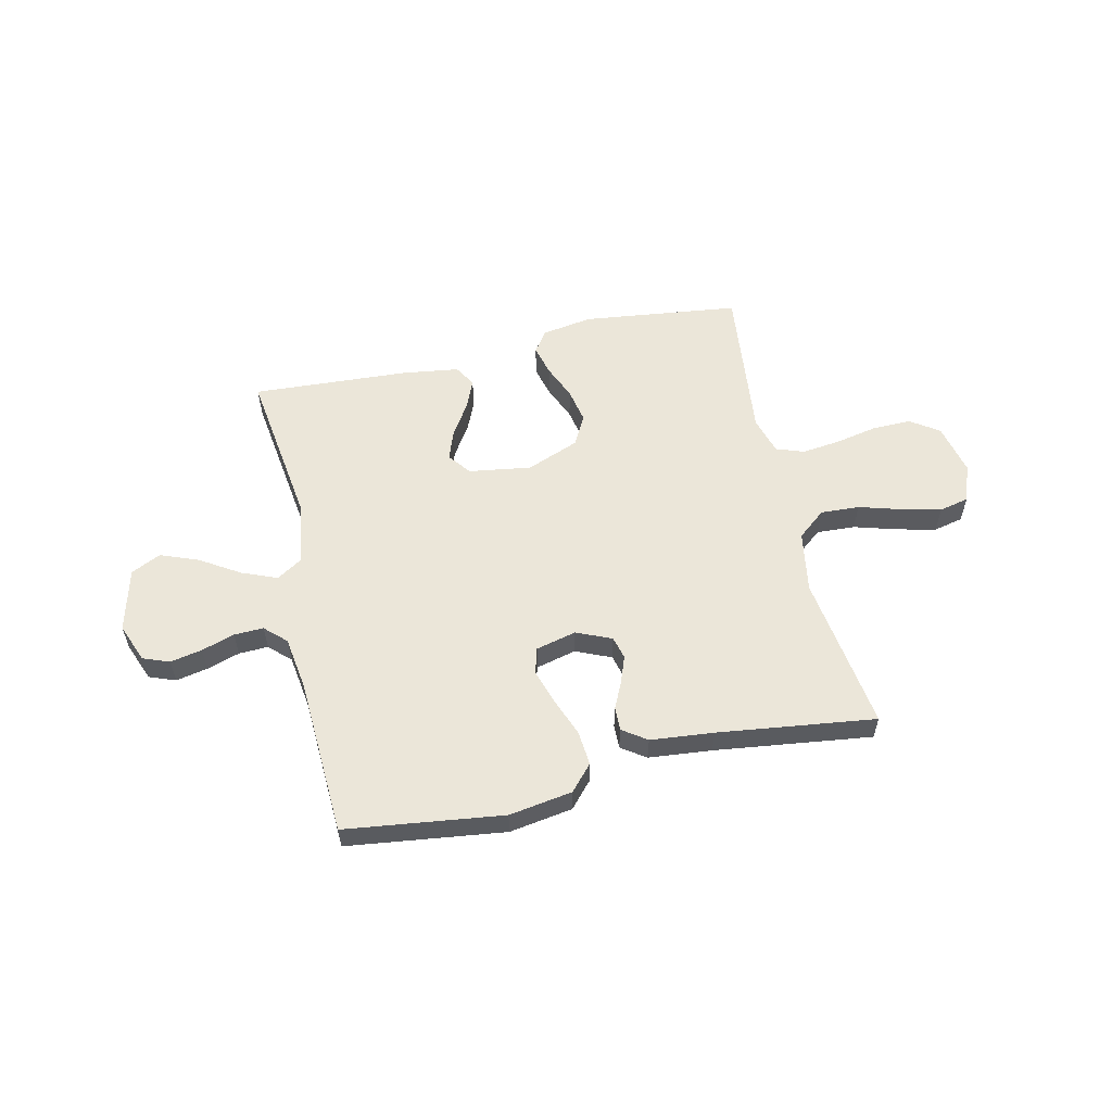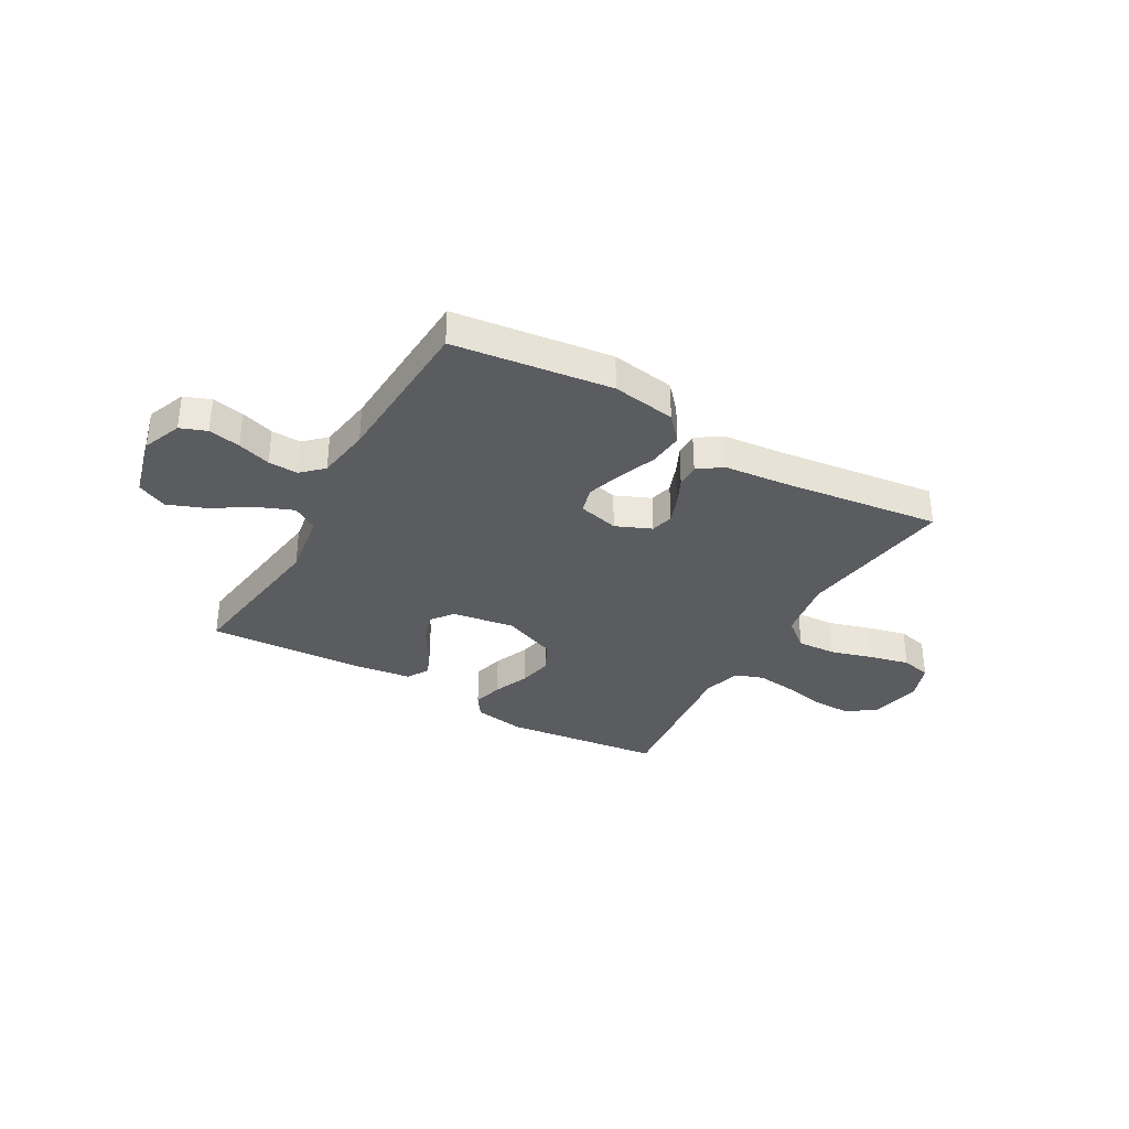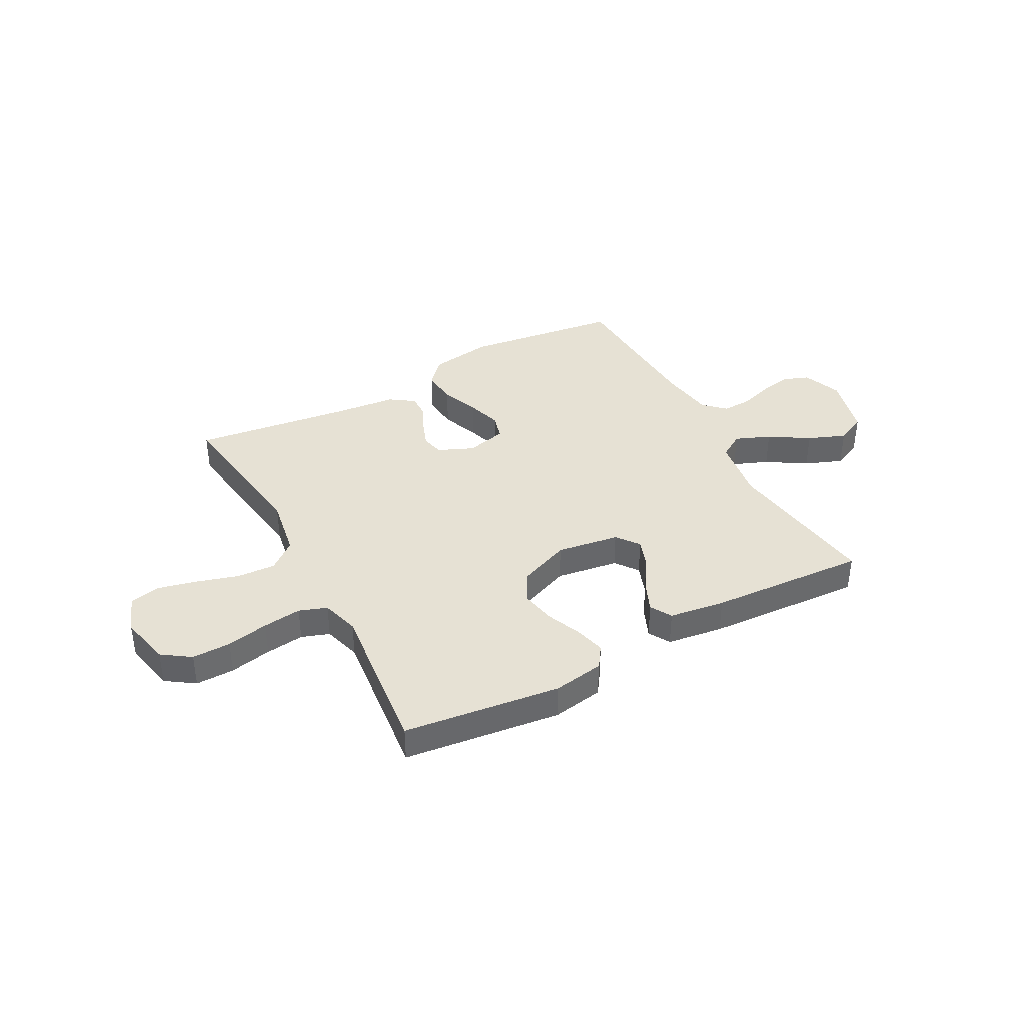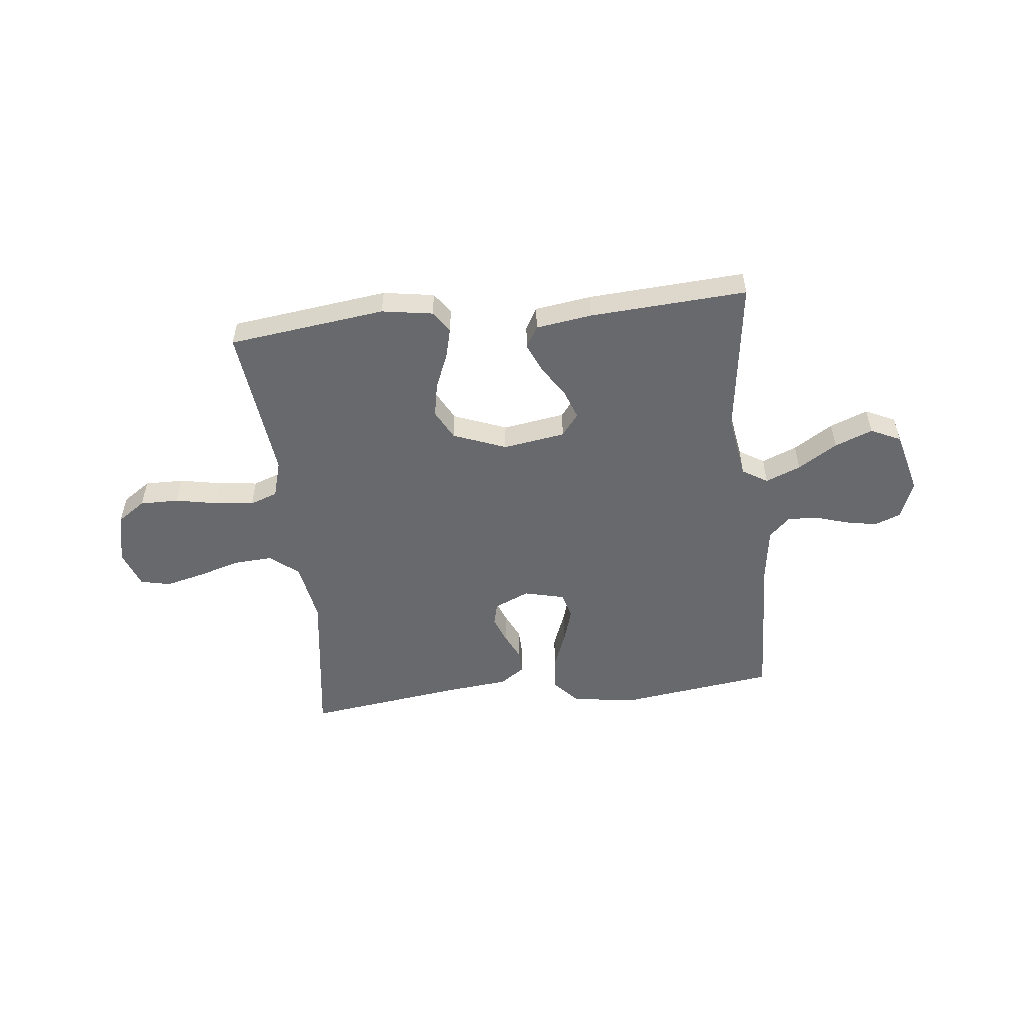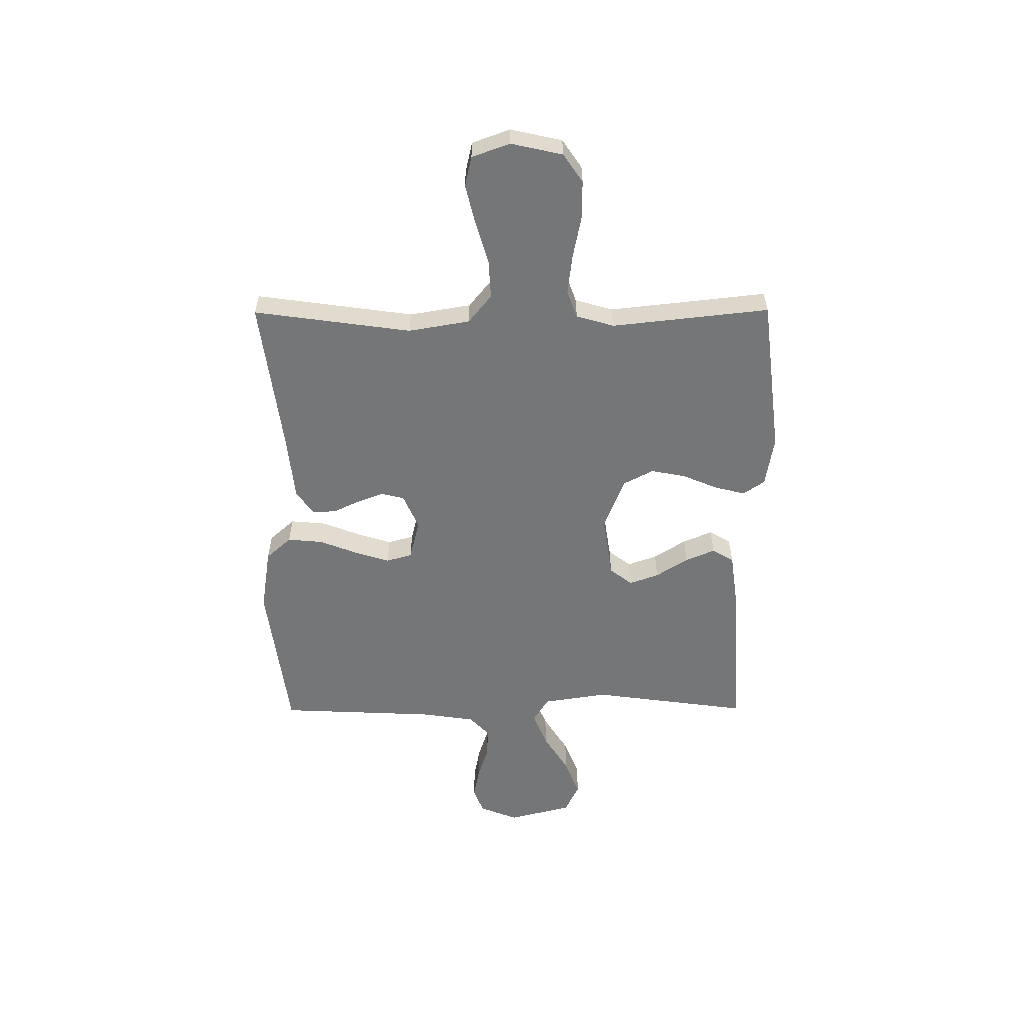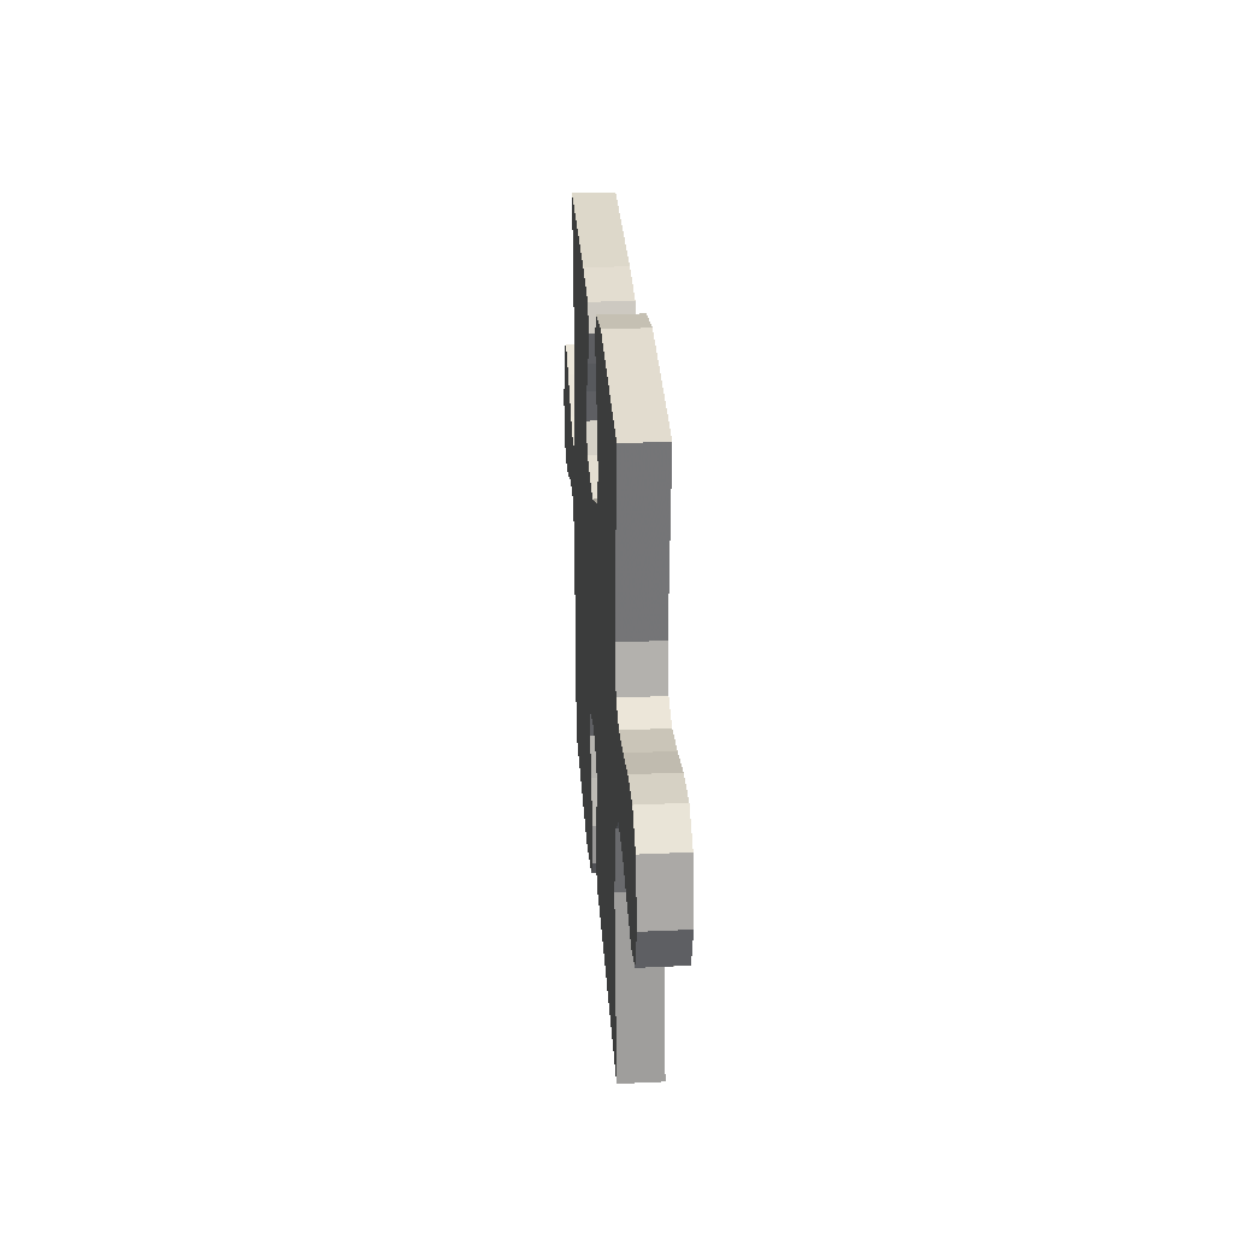
<metadata>
{"format":"obj","ext":"obj","renderer":"f3d","projection":"perspective","resolution":1024,"background":"white","views":[{"elev":57.0,"azim":167.2,"up":"+Y"},{"elev":-34.5,"azim":150.2,"up":"+Y"},{"elev":39.0,"azim":-28.3,"up":"+Y"},{"elev":-52.7,"azim":6.5,"up":"+Y"},{"elev":-56.7,"azim":-89.7,"up":"+Y"},{"elev":27.5,"azim":-94.1,"up":"+Z"}]}
</metadata>
<code>
v -0.5 0.07 -0.5
v -0.458 0.07 -0.2
v -0.478 0.07 -0.083
v -0.532 0.07 -0.039
v -0.606 0.07 -0.043
v -0.687 0.07 -0.067
v -0.762 0.07 -0.085
v -0.819 0.07 -0.072
v -0.845 0.07 0
v -0.823 0.07 0.098
v -0.769 0.07 0.135
v -0.695 0.07 0.134
v -0.615 0.07 0.118
v -0.541 0.07 0.109
v -0.488 0.07 0.128
v -0.467 0.07 0.2
v -0.5 0.07 0.5
v -0.2 0.07 0.537
v -0.103 0.07 0.521
v -0.075 0.07 0.48
v -0.09 0.07 0.422
v -0.118 0.07 0.355
v -0.131 0.07 0.289
v -0.101 0.07 0.232
v 0 0.07 0.192
v 0.119 0.07 0.21
v 0.152 0.07 0.253
v 0.132 0.07 0.309
v 0.093 0.07 0.37
v 0.069 0.07 0.426
v 0.093 0.07 0.467
v 0.2 0.07 0.482
v 0.5 0.07 0.5
v 0.459 0.07 0.2
v 0.478 0.07 0.076
v 0.526 0.07 0.046
v 0.593 0.07 0.073
v 0.668 0.07 0.12
v 0.74 0.07 0.148
v 0.797 0.07 0.121
v 0.828 0.07 0
v 0.799 0.07 -0.074
v 0.749 0.07 -0.093
v 0.688 0.07 -0.081
v 0.625 0.07 -0.061
v 0.569 0.07 -0.059
v 0.529 0.07 -0.097
v 0.514 0.07 -0.2
v 0.5 0.07 -0.5
v 0.2 0.07 -0.539
v 0.079 0.07 -0.52
v 0.036 0.07 -0.472
v 0.042 0.07 -0.405
v 0.07 0.07 -0.333
v 0.091 0.07 -0.266
v 0.077 0.07 -0.217
v 0 0.07 -0.198
v -0.067 0.07 -0.227
v -0.078 0.07 -0.27
v -0.059 0.07 -0.321
v -0.035 0.07 -0.372
v -0.034 0.07 -0.417
v -0.08 0.07 -0.449
v -0.2 0.07 -0.461
v -0.5 0 -0.5
v -0.458 0 -0.2
v -0.478 0 -0.083
v -0.532 0 -0.039
v -0.606 0 -0.043
v -0.687 0 -0.067
v -0.762 0 -0.085
v -0.819 0 -0.072
v -0.845 0 0
v -0.823 0 0.098
v -0.769 0 0.135
v -0.695 0 0.134
v -0.615 0 0.118
v -0.541 0 0.109
v -0.488 0 0.128
v -0.467 0 0.2
v -0.5 0 0.5
v -0.2 0 0.537
v -0.103 0 0.521
v -0.075 0 0.48
v -0.09 0 0.422
v -0.118 0 0.355
v -0.131 0 0.289
v -0.101 0 0.232
v 0 0 0.192
v 0.119 0 0.21
v 0.152 0 0.253
v 0.132 0 0.309
v 0.093 0 0.37
v 0.069 0 0.426
v 0.093 0 0.467
v 0.2 0 0.482
v 0.5 0 0.5
v 0.459 0 0.2
v 0.478 0 0.076
v 0.526 0 0.046
v 0.593 0 0.073
v 0.668 0 0.12
v 0.74 0 0.148
v 0.797 0 0.121
v 0.828 0 0
v 0.799 0 -0.074
v 0.749 0 -0.093
v 0.688 0 -0.081
v 0.625 0 -0.061
v 0.569 0 -0.059
v 0.529 0 -0.097
v 0.514 0 -0.2
v 0.5 0 -0.5
v 0.2 0 -0.539
v 0.079 0 -0.52
v 0.036 0 -0.472
v 0.042 0 -0.405
v 0.07 0 -0.333
v 0.091 0 -0.266
v 0.077 0 -0.217
v 0 0 -0.198
v -0.067 0 -0.227
v -0.078 0 -0.27
v -0.059 0 -0.321
v -0.035 0 -0.372
v -0.034 0 -0.417
v -0.08 0 -0.449
v -0.2 0 -0.461
f 61 62 63 64
f 60 61 64 1
f 59 60 1 2
f 58 59 2 3
f 57 58 3 4
f 56 57 4
f 51 52 53 54
f 51 54 55
f 48 49 50 51
f 47 48 51 55
f 46 47 55 56
f 42 43 44 45
f 40 41 42 45
f 40 45 46
f 37 38 39 40
f 36 37 40 46
f 35 36 46 56
f 31 32 33 34
f 28 29 30 31
f 27 28 31 34
f 26 27 34 35
f 19 20 21 22
f 19 22 23
f 16 17 18 19
f 15 16 19 23
f 10 11 12 13
f 10 13 14
f 9 10 14
f 8 9 14 15
f 5 6 7 8
f 26 35 56 4
f 8 15 23 24
f 5 8 24 25
f 4 5 25 26
f 128 127 126 125
f 65 128 125 124
f 66 65 124 123
f 67 66 123 122
f 68 67 122 121
f 68 121 120
f 118 117 116 115
f 119 118 115
f 115 114 113 112
f 119 115 112 111
f 120 119 111 110
f 109 108 107 106
f 109 106 105 104
f 110 109 104
f 104 103 102 101
f 110 104 101 100
f 120 110 100 99
f 98 97 96 95
f 95 94 93 92
f 98 95 92 91
f 99 98 91 90
f 86 85 84 83
f 87 86 83
f 83 82 81 80
f 87 83 80 79
f 77 76 75 74
f 78 77 74
f 78 74 73
f 79 78 73 72
f 72 71 70 69
f 68 120 99 90
f 88 87 79 72
f 89 88 72 69
f 90 89 69 68
f 1 65 66 2
f 2 66 67 3
f 3 67 68 4
f 4 68 69 5
f 5 69 70 6
f 6 70 71 7
f 7 71 72 8
f 8 72 73 9
f 9 73 74 10
f 10 74 75 11
f 11 75 76 12
f 12 76 77 13
f 13 77 78 14
f 14 78 79 15
f 15 79 80 16
f 16 80 81 17
f 17 81 82 18
f 18 82 83 19
f 19 83 84 20
f 20 84 85 21
f 21 85 86 22
f 22 86 87 23
f 23 87 88 24
f 24 88 89 25
f 25 89 90 26
f 26 90 91 27
f 27 91 92 28
f 28 92 93 29
f 29 93 94 30
f 30 94 95 31
f 31 95 96 32
f 32 96 97 33
f 33 97 98 34
f 34 98 99 35
f 35 99 100 36
f 36 100 101 37
f 37 101 102 38
f 38 102 103 39
f 39 103 104 40
f 40 104 105 41
f 41 105 106 42
f 42 106 107 43
f 43 107 108 44
f 44 108 109 45
f 45 109 110 46
f 46 110 111 47
f 47 111 112 48
f 48 112 113 49
f 49 113 114 50
f 50 114 115 51
f 51 115 116 52
f 52 116 117 53
f 53 117 118 54
f 54 118 119 55
f 55 119 120 56
f 56 120 121 57
f 57 121 122 58
f 58 122 123 59
f 59 123 124 60
f 60 124 125 61
f 61 125 126 62
f 62 126 127 63
f 63 127 128 64
f 64 128 65 1

</code>
